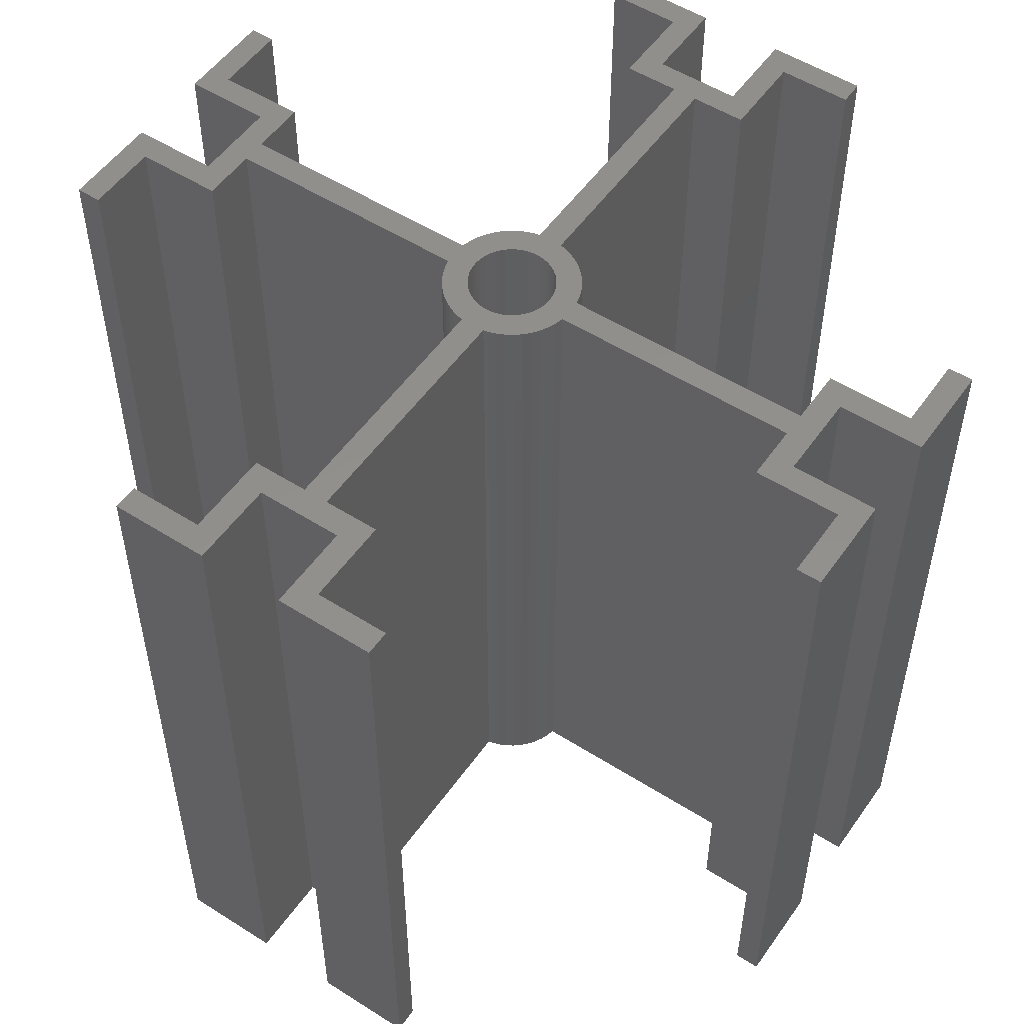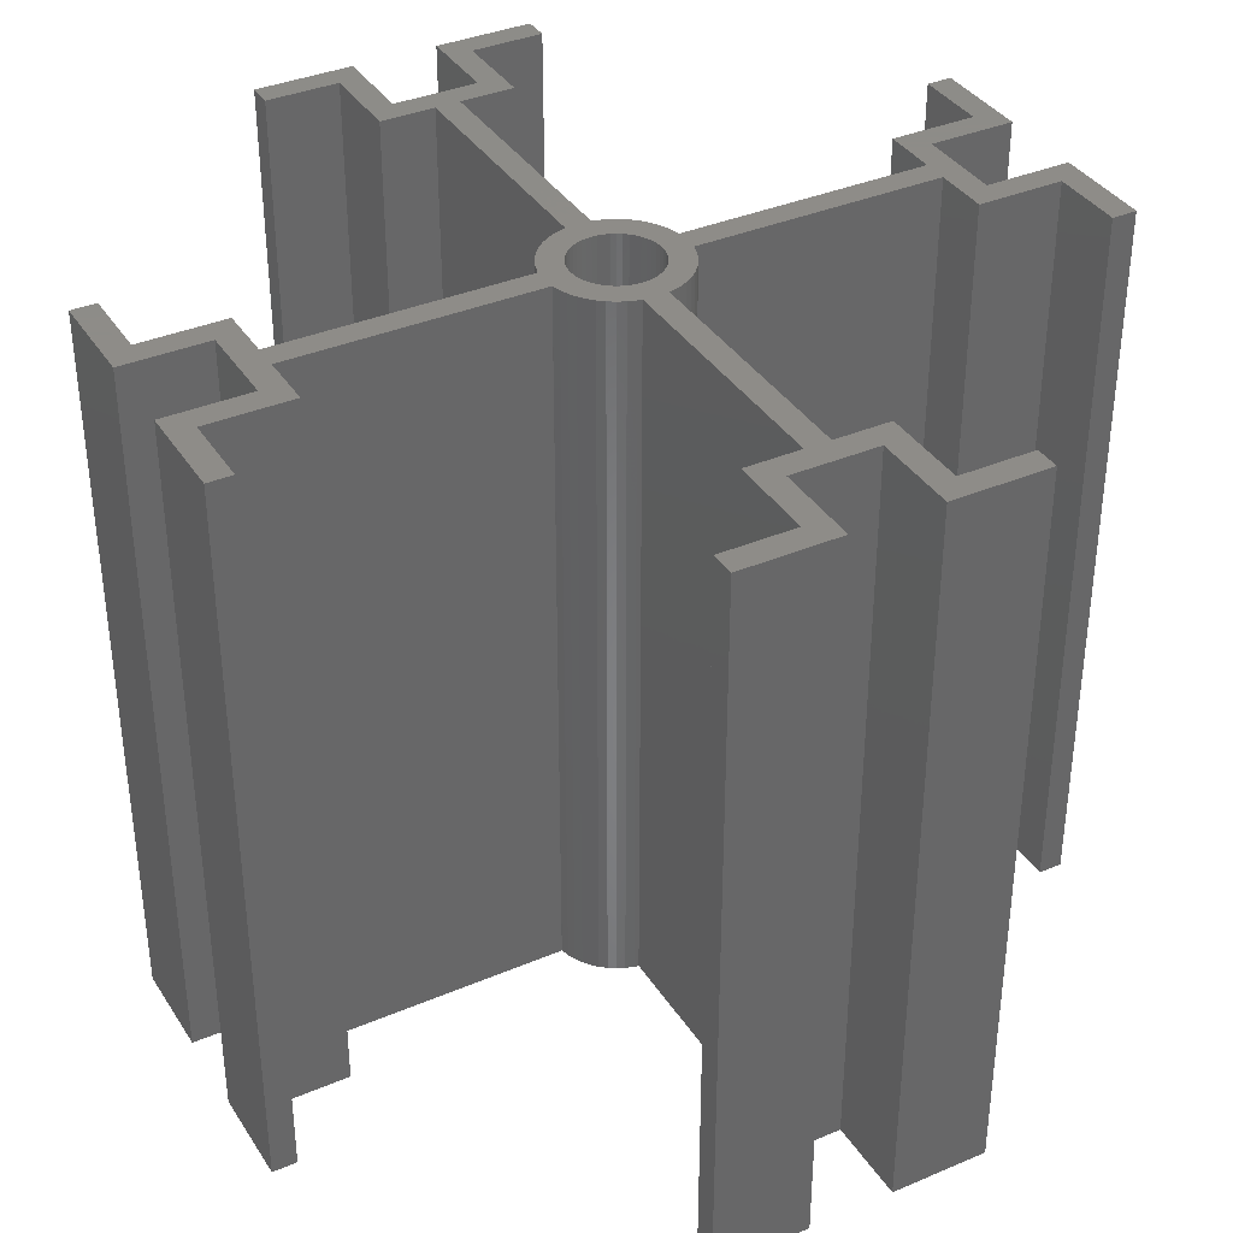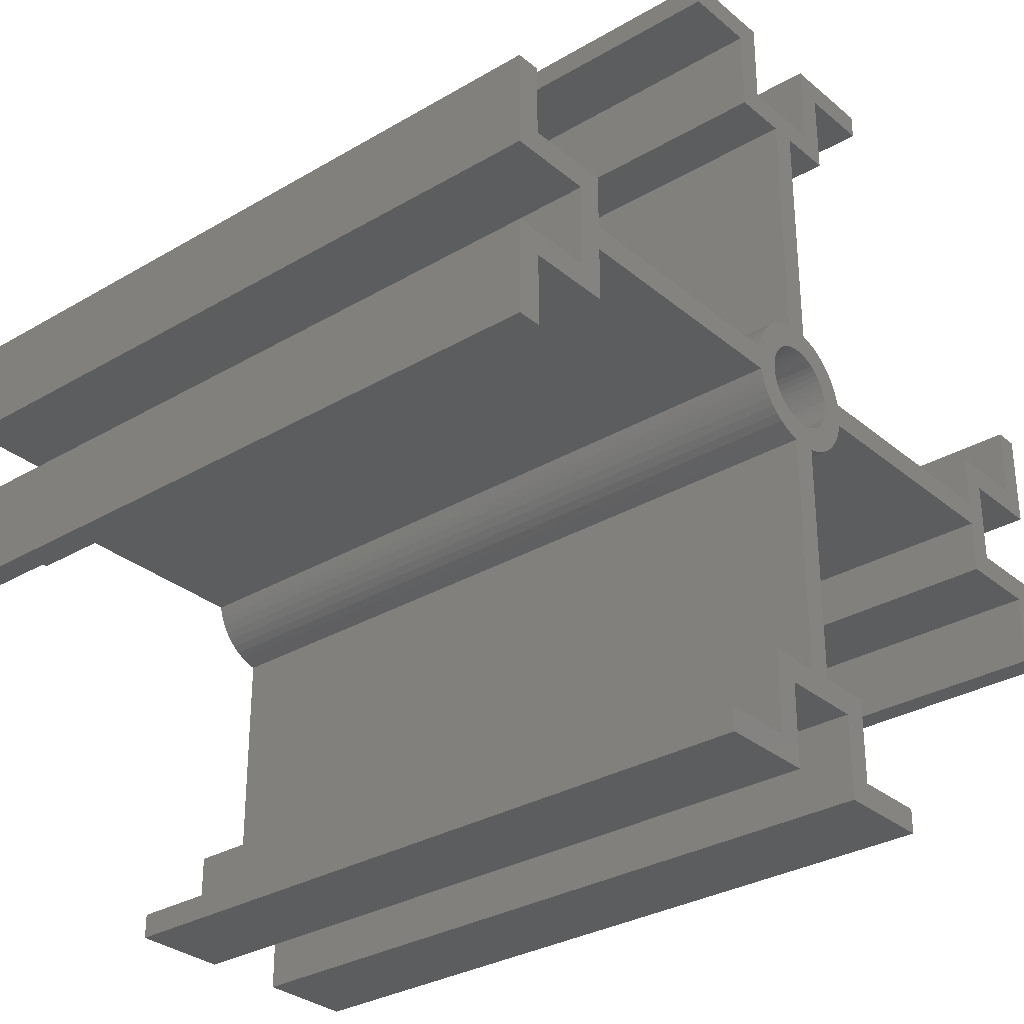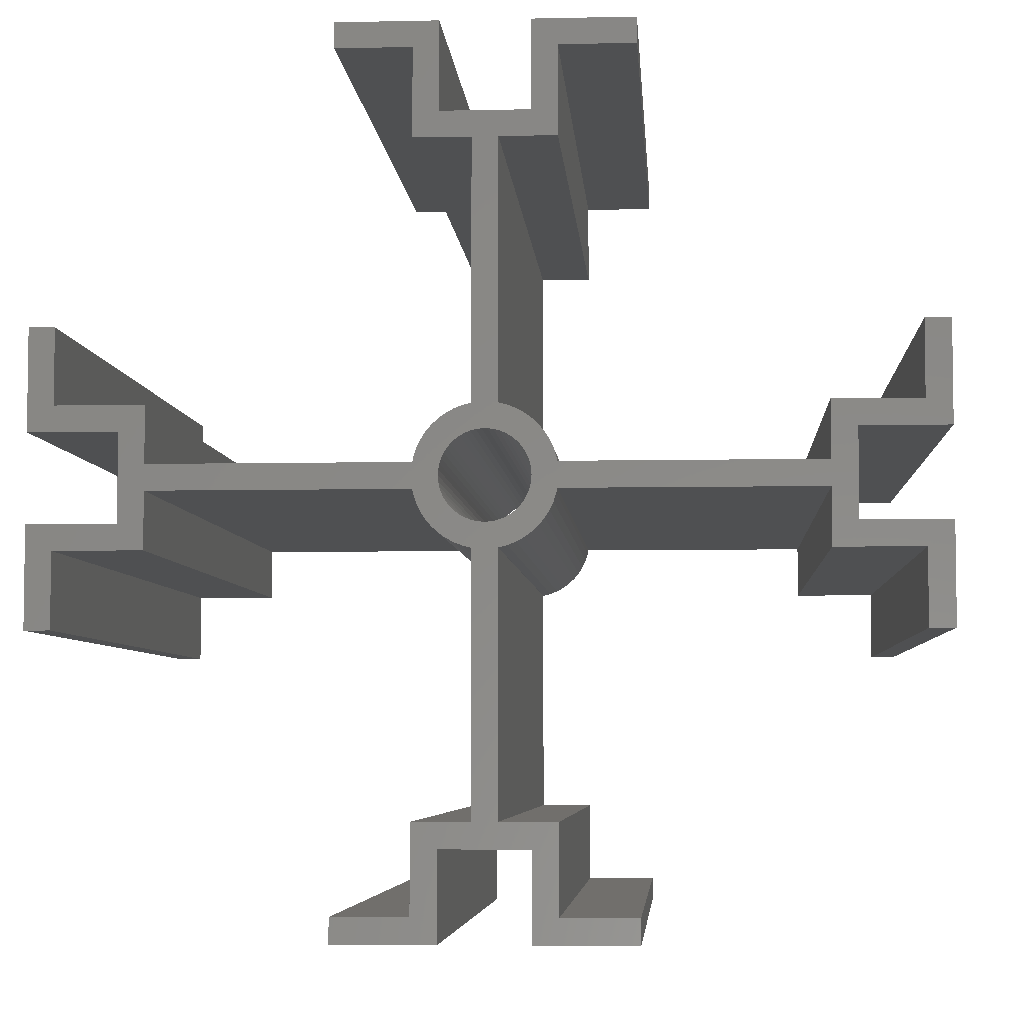
<metadata>
{"format":"stl","ext":"stl","renderer":"f3d","projection":"perspective","resolution":1024,"background":"white","views":[{"elev":52.9,"azim":124.3,"up":"+Z"},{"elev":36.8,"azim":-118.8,"up":"+Z"},{"elev":-30.9,"azim":-49.8,"up":"+Y"},{"elev":-5.3,"azim":3.9,"up":"+Y"}]}
</metadata>
<code>
# stl→obj: 308 verts, 616 faces
v -17.33 -5.74 30
v -17.33 -5.74 0
v -16.32 -5.74 0
v -16.32 -5.74 30
v -17.33 -1.74 0
v -16.32 -2.75 0
v -13.84 -1.74 0
v -12.83 2.75 0
v -13.84 1.74 0
v -16.32 2.75 0
v -17.33 1.74 0
v -17.33 5.74 0
v -1.74 13.84 0
v -2.75 16.32 0
v -1.74 17.33 0
v -12.83 0.505 0
v -12.83 -0.505 0
v -2.708 0.505 0
v -2.673 0.6864 0
v -2.566 1.016 0
v -2.419 1.33 0
v -2.233 1.622 0
v -2.012 1.889 0
v -1.759 2.127 0
v -1.479 2.33 0
v -1.175 2.497 0
v -0.8529 2.625 0
v -0.5172 2.711 0
v -0.505 2.713 0
v -2.75 12.83 0
v -5.74 16.32 0
v -5.74 17.33 0
v -0.505 12.83 0
v 1.74 13.84 0
v 2.75 16.32 0
v 5.74 17.33 0
v 5.74 16.32 0
v 0.505 2.713 0
v 0.505 12.83 0
v 2.75 12.83 0
v 12.83 -0.505 0
v 13.84 -1.74 0
v 12.83 -2.75 0
v 1.74 17.33 0
v 13.84 1.74 0
v 16.32 2.75 0
v 17.33 1.74 0
v 0.5172 2.711 0
v 0.8529 2.625 0
v -0.5408 1.664 0
v 1.175 2.497 0
v 0.1099 1.747 0
v 1.479 2.33 0
v 0.5408 1.664 0
v 1.759 2.127 0
v 0.9377 1.478 0
v 2.012 1.889 0
v 1.115 1.348 0
v 2.233 1.622 0
v 1.416 1.029 0
v 2.419 1.33 0
v 1.534 0.8431 0
v 2.566 1.016 0
v 1.695 0.4352 0
v 2.673 0.6864 0
v 1.736 0.2193 0
v 2.708 0.505 0
v 12.83 2.75 0
v 16.32 5.74 0
v 17.33 5.74 0
v 12.83 0.505 0
v 16.32 -2.75 0
v 17.33 -5.74 0
v 16.32 -5.74 0
v 2.708 -0.505 0
v 2.012 -1.889 0
v -1.175 -2.497 0
v 2.233 -1.622 0
v 17.33 -1.74 0
v -0.505 -2.713 0
v 0.8529 -2.625 0
v 0.505 -2.713 0
v -2.012 -1.889 0
v -0.5408 -1.664 0
v -0.3279 -1.719 0
v -1.534 0.8431 0
v -1.627 0.6442 0
v -1.759 -2.127 0
v 2.419 -1.33 0
v -1.479 -2.33 0
v -1.695 0.4352 0
v -0.8529 -2.625 0
v 1.759 -2.127 0
v -0.5172 -2.711 0
v 1.479 -2.33 0
v 0.5172 -2.711 0
v -0.7451 -1.583 0
v 1.74 -13.84 0
v 2.75 -16.32 0
v 1.74 -17.33 0
v 2.75 -12.83 0
v 5.74 -16.32 0
v 5.74 -17.33 0
v 0.505 -12.83 0
v -1.74 -13.84 0
v 1.175 -2.497 0
v -2.75 -12.83 0
v -2.75 -16.32 0
v -1.74 -17.33 0
v -5.74 -17.33 0
v -5.74 -16.32 0
v -0.505 -12.83 0
v 0.3279 -1.719 0
v 1.534 -0.8431 0
v 2.673 -0.6864 0
v -1.416 -1.029 0
v -2.233 -1.622 0
v -2.419 -1.33 0
v -1.534 -0.8431 0
v -2.566 -1.016 0
v -1.627 -0.6442 0
v -1.695 -0.4352 0
v -2.673 -0.6864 0
v -1.736 -0.2193 0
v -12.83 -2.75 0
v -2.708 -0.505 0
v -1.75 0 0
v 1.627 0.6442 0
v 0.3279 1.719 0
v -1.276 -1.198 0
v -1.115 -1.348 0
v 1.75 0 0
v -0.9377 -1.478 0
v -0.1099 -1.747 0
v 1.416 -1.029 0
v 1.276 -1.198 0
v 2.566 -1.016 0
v 1.115 -1.348 0
v -1.416 1.029 0
v 0.9377 -1.478 0
v 0.5408 -1.664 0
v 0.7451 -1.583 0
v 0.1099 -1.747 0
v 1.627 -0.6442 0
v 1.695 -0.4352 0
v 1.736 -0.2193 0
v 1.276 1.198 0
v 0.7451 1.583 0
v -0.1099 1.747 0
v -0.3279 1.719 0
v -0.7451 1.583 0
v -1.115 1.348 0
v -0.9377 1.478 0
v -1.276 1.198 0
v -16.32 5.74 0
v -1.736 0.2193 0
v -17.33 -1.74 30
v -12.83 -2.75 30
v -16.32 -2.75 30
v -13.84 -1.74 30
v 1.627 -0.6442 30
v 1.534 -0.8431 30
v 2.673 -0.6864 30
v -2.566 -1.016 30
v -2.708 -0.505 30
v -2.673 -0.6864 30
v -2.419 -1.33 30
v -2.233 -1.622 30
v -2.012 -1.889 30
v -1.759 -2.127 30
v -1.479 -2.33 30
v -1.175 -2.497 30
v -0.8529 -2.625 30
v -0.5172 -2.711 30
v -0.505 -2.713 30
v 0.505 -2.713 30
v 0.505 -12.83 30
v -0.505 -12.83 30
v -5.74 -16.32 30
v -5.74 -17.33 30
v -2.75 -16.32 30
v -1.74 -17.33 30
v -1.74 -13.84 30
v 1.74 -13.84 30
v -2.75 -12.83 30
v 2.75 -16.32 30
v 2.75 -12.83 30
v 1.276 1.198 30
v 1.416 1.029 30
v 2.419 1.33 30
v 17.33 -1.74 30
v 13.84 -1.74 30
v 16.32 -2.75 30
v 1.74 -17.33 30
v 5.74 -17.33 30
v 0.5172 -2.711 30
v 0.8529 -2.625 30
v -0.9377 -1.478 30
v -1.115 -1.348 30
v 1.416 -1.029 30
v 1.276 -1.198 30
v 2.419 -1.33 30
v 16.32 -5.74 30
v 17.33 -5.74 30
v 12.83 2.75 30
v 12.83 0.505 30
v 13.84 1.74 30
v 12.83 -0.505 30
v 12.83 -2.75 30
v 16.32 2.75 30
v -1.627 -0.6442 30
v -1.695 -0.4352 30
v 17.33 1.74 30
v 17.33 5.74 30
v 1.695 -0.4352 30
v 2.708 -0.505 30
v -1.695 0.4352 30
v -1.627 0.6442 30
v -2.708 0.505 30
v 2.673 0.6864 30
v 2.566 1.016 30
v 1.534 0.8431 30
v 1.627 0.6442 30
v 2.708 0.505 30
v -1.276 1.198 30
v -1.115 1.348 30
v -2.566 1.016 30
v 0.9377 1.478 30
v 1.115 1.348 30
v 2.233 1.622 30
v -0.8529 2.625 30
v -1.175 2.497 30
v -0.505 2.713 30
v -2.75 16.32 30
v -2.75 12.83 30
v -1.74 13.84 30
v -13.84 1.74 30
v -12.83 -0.505 30
v -12.83 0.505 30
v -1.759 2.127 30
v -2.012 1.889 30
v 0.8529 2.625 30
v 5.74 16.32 30
v 5.74 17.33 30
v 2.75 16.32 30
v -17.33 1.74 30
v -12.83 2.75 30
v 1.74 17.33 30
v 1.74 13.84 30
v -0.505 12.83 30
v 0.505 12.83 30
v 2.75 12.83 30
v -16.32 2.75 30
v -16.32 5.74 30
v -1.74 17.33 30
v -5.74 17.33 30
v -5.74 16.32 30
v -2.673 0.6864 30
v -1.534 0.8431 30
v 0.505 2.713 30
v -1.479 2.33 30
v 0.5172 2.711 30
v -1.736 -0.2193 30
v -1.75 0 30
v -0.5172 2.711 30
v -2.233 1.622 30
v -2.419 1.33 30
v 1.759 2.127 30
v 1.175 2.497 30
v 1.479 2.33 30
v -1.416 1.029 30
v -0.3279 1.719 30
v -0.9377 1.478 30
v -0.7451 1.583 30
v 1.695 0.4352 30
v -17.33 5.74 30
v 1.736 0.2193 30
v -0.1099 1.747 30
v -0.5408 1.664 30
v 0.1099 1.747 30
v 2.012 1.889 30
v 0.5408 1.664 30
v 0.7451 1.583 30
v 0.3279 1.719 30
v -1.736 0.2193 30
v 1.75 0 30
v 1.736 -0.2193 30
v -1.416 -1.029 30
v -1.534 -0.8431 30
v 2.566 -1.016 30
v 2.233 -1.622 30
v 1.115 -1.348 30
v 2.012 -1.889 30
v 0.9377 -1.478 30
v 1.759 -2.127 30
v 0.7451 -1.583 30
v 0.5408 -1.664 30
v 1.479 -2.33 30
v 0.3279 -1.719 30
v 1.175 -2.497 30
v 0.1099 -1.747 30
v -0.1099 -1.747 30
v -1.276 -1.198 30
v -0.3279 -1.719 30
v -0.5408 -1.664 30
v -0.7451 -1.583 30
v 5.74 -16.32 30
v 16.32 5.74 30
f 1 2 3
f 4 1 3
f 2 5 3
f 6 5 7
f 8 9 10
f 11 12 10
f 11 10 9
f 13 14 15
f 9 8 7
f 7 8 16
f 17 16 18
f 18 19 20
f 18 20 21
f 18 21 22
f 18 22 23
f 18 23 24
f 18 24 25
f 18 25 26
f 18 26 27
f 18 27 28
f 18 28 29
f 13 30 14
f 14 31 32
f 14 32 15
f 33 30 13
f 34 33 13
f 35 36 37
f 38 29 39
f 40 34 35
f 41 42 43
f 44 36 35
f 44 35 34
f 33 34 39
f 33 39 29
f 45 46 47
f 29 38 18
f 18 38 48
f 18 48 49
f 50 49 51
f 52 51 53
f 54 53 55
f 56 55 57
f 58 57 59
f 60 59 61
f 62 61 63
f 64 63 65
f 66 65 67
f 45 68 46
f 46 69 70
f 46 70 47
f 71 68 45
f 42 71 45
f 72 73 74
f 75 71 41
f 76 77 78
f 72 79 73
f 43 79 72
f 80 81 82
f 71 42 41
f 67 71 75
f 83 84 85
f 18 86 87
f 88 89 90
f 18 87 91
f 90 78 77
f 77 76 92
f 92 93 94
f 94 95 80
f 81 96 82
f 83 97 84
f 98 99 100
f 98 101 99
f 99 102 103
f 99 103 100
f 104 101 98
f 105 104 98
f 80 106 81
f 107 105 108
f 80 82 104
f 109 110 111
f 80 104 112
f 104 105 112
f 105 107 112
f 83 85 88
f 95 106 80
f 93 95 94
f 76 93 92
f 89 78 90
f 113 89 88
f 114 75 115
f 116 117 118
f 119 120 121
f 122 123 124
f 7 16 17
f 125 7 17
f 3 5 6
f 124 126 127
f 62 63 128
f 126 124 123
f 52 53 129
f 123 122 121
f 123 121 120
f 130 117 116
f 131 117 130
f 66 67 132
f 133 117 131
f 97 83 133
f 116 118 119
f 134 88 85
f 135 115 136
f 136 137 138
f 86 18 139
f 138 137 140
f 141 89 113
f 142 89 141
f 134 143 88
f 143 113 88
f 137 89 142
f 137 142 140
f 115 137 136
f 114 115 135
f 117 133 83
f 120 119 118
f 67 75 144
f 67 144 145
f 67 145 146
f 67 146 132
f 64 65 66
f 128 63 64
f 144 75 114
f 147 59 60
f 60 61 62
f 148 55 56
f 129 53 54
f 149 51 52
f 50 51 150
f 150 51 149
f 151 49 50
f 152 18 153
f 18 49 151
f 18 151 153
f 154 18 152
f 139 18 154
f 58 59 147
f 10 12 155
f 108 109 111
f 39 34 40
f 42 79 43
f 109 108 105
f 17 18 91
f 54 55 148
f 17 91 156
f 56 57 58
f 17 156 127
f 17 127 126
f 6 7 125
f 2 1 5
f 5 1 157
f 157 1 4
f 158 157 159
f 159 157 4
f 160 157 158
f 161 162 163
f 164 165 166
f 167 165 164
f 168 165 167
f 169 165 168
f 170 165 169
f 171 165 170
f 172 165 171
f 173 165 172
f 174 165 173
f 175 165 174
f 176 165 175
f 177 175 178
f 179 180 181
f 177 176 175
f 180 182 181
f 183 184 178
f 185 183 178
f 185 181 183
f 186 187 184
f 188 189 190
f 191 192 193
f 194 186 184
f 194 195 186
f 187 177 184
f 184 177 178
f 176 196 165
f 196 197 165
f 198 199 165
f 200 201 202
f 203 204 193
f 205 206 207
f 204 191 193
f 192 207 208
f 209 192 208
f 209 193 192
f 210 205 207
f 211 212 165
f 213 210 207
f 213 214 210
f 208 207 206
f 215 216 208
f 217 218 219
f 220 221 222
f 223 224 220
f 225 226 227
f 220 222 223
f 228 229 230
f 231 232 233
f 234 235 236
f 237 238 239
f 240 241 242
f 243 244 245
f 246 237 247
f 244 248 245
f 249 250 251
f 237 160 238
f 252 249 251
f 252 245 249
f 246 253 254
f 246 247 253
f 255 256 257
f 255 257 234
f 165 212 238
f 227 258 259
f 260 251 233
f 261 262 260
f 263 264 238
f 261 240 262
f 231 233 265
f 239 247 237
f 260 233 232
f 266 267 268
f 260 232 261
f 241 266 269
f 242 262 240
f 266 268 270
f 269 242 241
f 227 259 271
f 272 268 267
f 273 274 267
f 271 225 227
f 223 275 224
f 218 258 219
f 267 226 273
f 267 227 226
f 250 233 251
f 254 276 246
f 218 259 258
f 238 160 158
f 212 263 238
f 215 161 216
f 275 277 224
f 190 230 229
f 189 222 221
f 229 188 190
f 270 269 266
f 272 278 268
f 274 279 267
f 279 272 267
f 278 280 268
f 281 268 280
f 282 283 281
f 281 280 284
f 230 281 283
f 230 283 228
f 249 235 250
f 284 282 281
f 221 190 189
f 249 236 235
f 234 236 255
f 217 219 238
f 285 217 238
f 277 286 206
f 286 287 206
f 206 224 277
f 264 285 238
f 287 215 208
f 208 206 287
f 288 289 165
f 162 200 290
f 163 216 161
f 290 163 162
f 202 290 200
f 291 202 201
f 291 201 292
f 293 291 294
f 295 293 296
f 295 296 297
f 289 211 165
f 298 295 299
f 300 298 301
f 300 301 302
f 303 288 165
f 300 302 304
f 199 303 165
f 197 300 305
f 197 306 165
f 197 305 306
f 306 198 165
f 304 305 300
f 297 299 295
f 299 301 298
f 292 294 291
f 294 296 293
f 182 183 181
f 307 186 195
f 219 239 238
f 308 210 214
f 248 249 245
f 4 3 6
f 159 4 6
f 159 6 125
f 158 159 125
f 158 125 17
f 238 158 17
f 238 17 126
f 165 238 126
f 126 123 165
f 165 123 166
f 123 120 166
f 166 120 164
f 120 118 164
f 164 118 167
f 118 117 167
f 167 117 168
f 117 83 168
f 168 83 169
f 169 83 88
f 170 169 88
f 170 88 90
f 171 170 90
f 171 90 77
f 172 171 77
f 172 77 92
f 173 172 92
f 173 92 94
f 174 173 94
f 174 94 80
f 175 174 80
f 80 112 175
f 175 112 178
f 107 185 112
f 112 185 178
f 107 108 185
f 185 108 181
f 111 179 108
f 108 179 181
f 111 110 179
f 179 110 180
f 180 110 109
f 182 180 109
f 109 105 183
f 182 109 183
f 183 105 98
f 184 183 98
f 98 100 184
f 184 100 194
f 194 100 103
f 195 194 103
f 103 102 307
f 195 103 307
f 99 186 102
f 102 186 307
f 99 101 187
f 186 99 187
f 104 177 101
f 101 177 187
f 104 82 176
f 177 104 176
f 176 82 96
f 196 176 96
f 196 96 81
f 197 196 81
f 197 81 106
f 300 197 106
f 300 106 95
f 298 300 95
f 298 95 93
f 295 298 93
f 295 93 76
f 293 295 76
f 293 76 78
f 291 293 78
f 291 78 89
f 202 291 89
f 202 89 137
f 290 202 137
f 290 137 115
f 163 290 115
f 163 115 75
f 216 163 75
f 216 75 41
f 208 216 41
f 43 209 41
f 41 209 208
f 209 43 72
f 193 209 72
f 74 203 72
f 72 203 193
f 203 74 73
f 204 203 73
f 204 73 79
f 191 204 79
f 42 192 79
f 79 192 191
f 192 42 45
f 207 192 45
f 207 45 47
f 213 207 47
f 213 47 70
f 214 213 70
f 69 308 70
f 70 308 214
f 46 210 69
f 69 210 308
f 68 205 46
f 46 205 210
f 71 206 68
f 68 206 205
f 67 224 71
f 71 224 206
f 67 65 220
f 224 67 220
f 65 63 221
f 220 65 221
f 63 61 190
f 221 63 190
f 61 59 230
f 190 61 230
f 59 57 281
f 230 59 281
f 55 268 57
f 57 268 281
f 53 270 55
f 55 270 268
f 51 269 53
f 53 269 270
f 49 242 51
f 51 242 269
f 48 262 49
f 49 262 242
f 38 260 48
f 48 260 262
f 260 38 39
f 251 260 39
f 251 39 40
f 252 251 40
f 252 40 35
f 245 252 35
f 245 35 37
f 243 245 37
f 243 37 36
f 244 243 36
f 44 248 36
f 36 248 244
f 34 249 44
f 44 249 248
f 13 236 34
f 34 236 249
f 236 13 15
f 255 236 15
f 32 256 15
f 15 256 255
f 31 257 32
f 32 257 256
f 257 31 14
f 234 257 14
f 30 235 14
f 14 235 234
f 235 30 33
f 250 235 33
f 29 233 33
f 33 233 250
f 28 265 29
f 29 265 233
f 27 231 28
f 28 231 265
f 26 232 27
f 27 232 231
f 25 261 26
f 26 261 232
f 24 240 25
f 25 240 261
f 23 241 24
f 24 241 240
f 22 266 23
f 23 266 241
f 21 267 22
f 22 267 266
f 20 227 21
f 21 227 267
f 19 258 20
f 20 258 227
f 18 219 19
f 19 219 258
f 16 239 18
f 18 239 219
f 239 16 8
f 247 239 8
f 10 253 8
f 8 253 247
f 253 10 155
f 254 253 155
f 12 276 155
f 155 276 254
f 11 246 12
f 12 246 276
f 246 11 9
f 237 246 9
f 7 160 9
f 9 160 237
f 5 157 7
f 7 157 160
f 264 263 124
f 127 264 124
f 156 285 264
f 127 156 264
f 91 217 285
f 156 91 285
f 87 218 217
f 91 87 217
f 86 259 218
f 87 86 218
f 139 271 259
f 86 139 259
f 154 225 271
f 139 154 271
f 152 226 225
f 154 152 225
f 153 273 226
f 152 153 226
f 151 274 273
f 153 151 273
f 50 279 274
f 151 50 274
f 150 272 279
f 50 150 279
f 149 278 272
f 150 149 272
f 52 280 278
f 149 52 278
f 129 284 280
f 52 129 280
f 54 282 284
f 129 54 284
f 148 283 282
f 54 148 282
f 56 228 283
f 148 56 283
f 58 229 228
f 56 58 228
f 147 188 229
f 58 147 229
f 189 188 60
f 60 188 147
f 222 189 62
f 62 189 60
f 223 222 128
f 128 222 62
f 275 223 64
f 64 223 128
f 277 275 66
f 66 275 64
f 286 277 132
f 132 277 66
f 286 132 287
f 287 132 146
f 287 146 215
f 215 146 145
f 215 145 161
f 161 145 144
f 161 144 162
f 162 144 114
f 162 114 200
f 200 114 135
f 200 135 201
f 201 135 136
f 201 136 292
f 292 136 138
f 292 138 294
f 294 138 140
f 294 140 296
f 296 140 142
f 296 142 297
f 297 142 141
f 297 141 299
f 299 141 113
f 299 113 301
f 301 113 143
f 301 143 302
f 302 143 134
f 302 134 304
f 304 134 85
f 304 85 305
f 305 85 84
f 305 84 306
f 306 84 97
f 306 97 198
f 198 97 133
f 198 133 199
f 199 133 131
f 199 131 303
f 303 131 130
f 288 303 130
f 116 288 130
f 289 288 116
f 119 289 116
f 211 289 119
f 121 211 119
f 212 211 121
f 122 212 121
f 263 212 122
f 124 263 122

</code>
